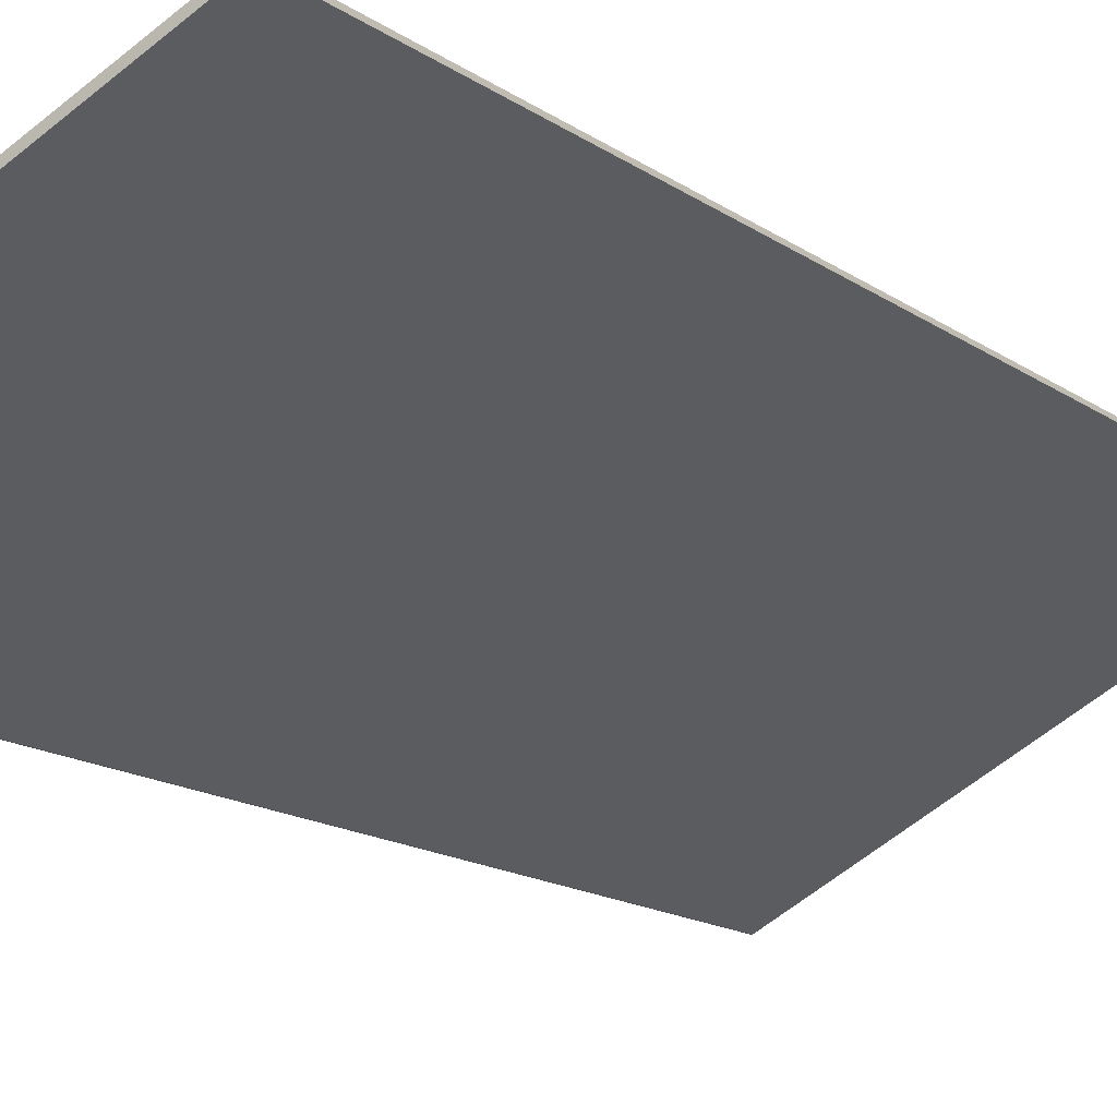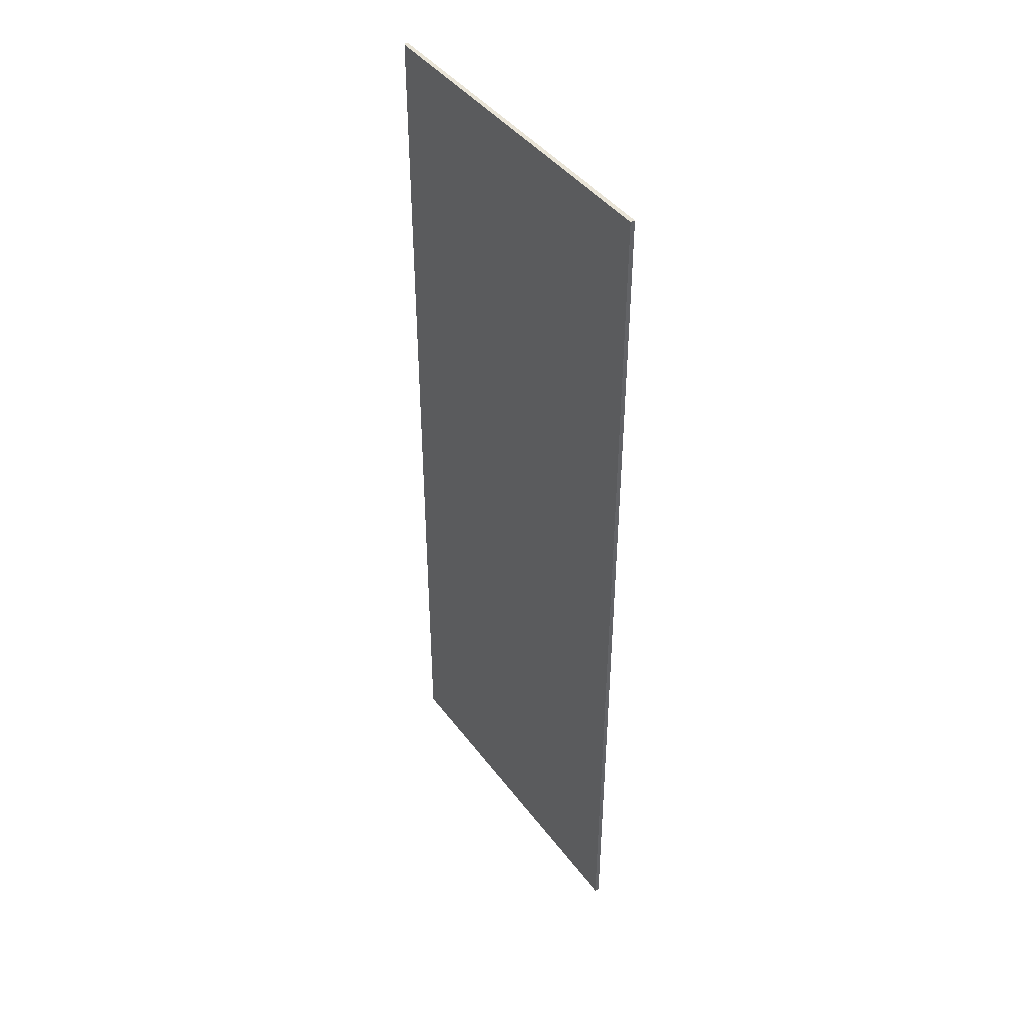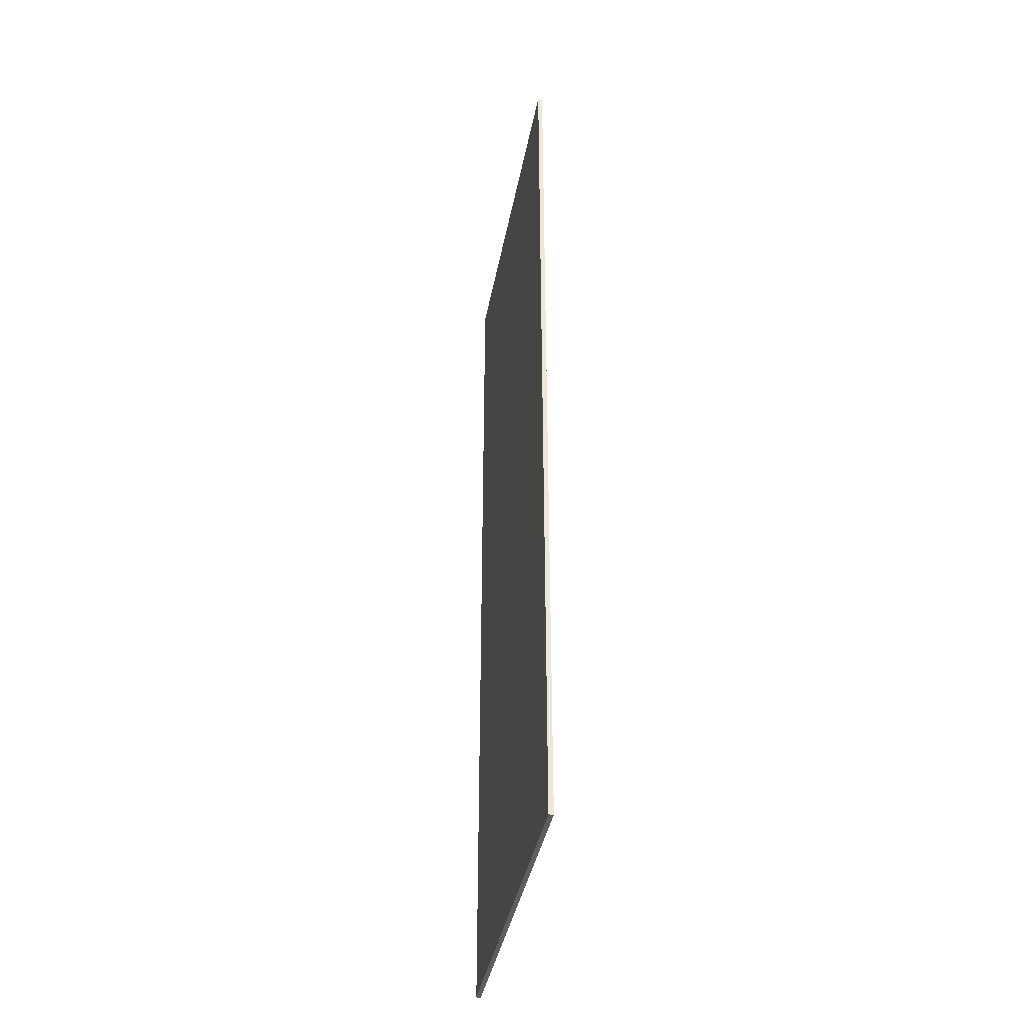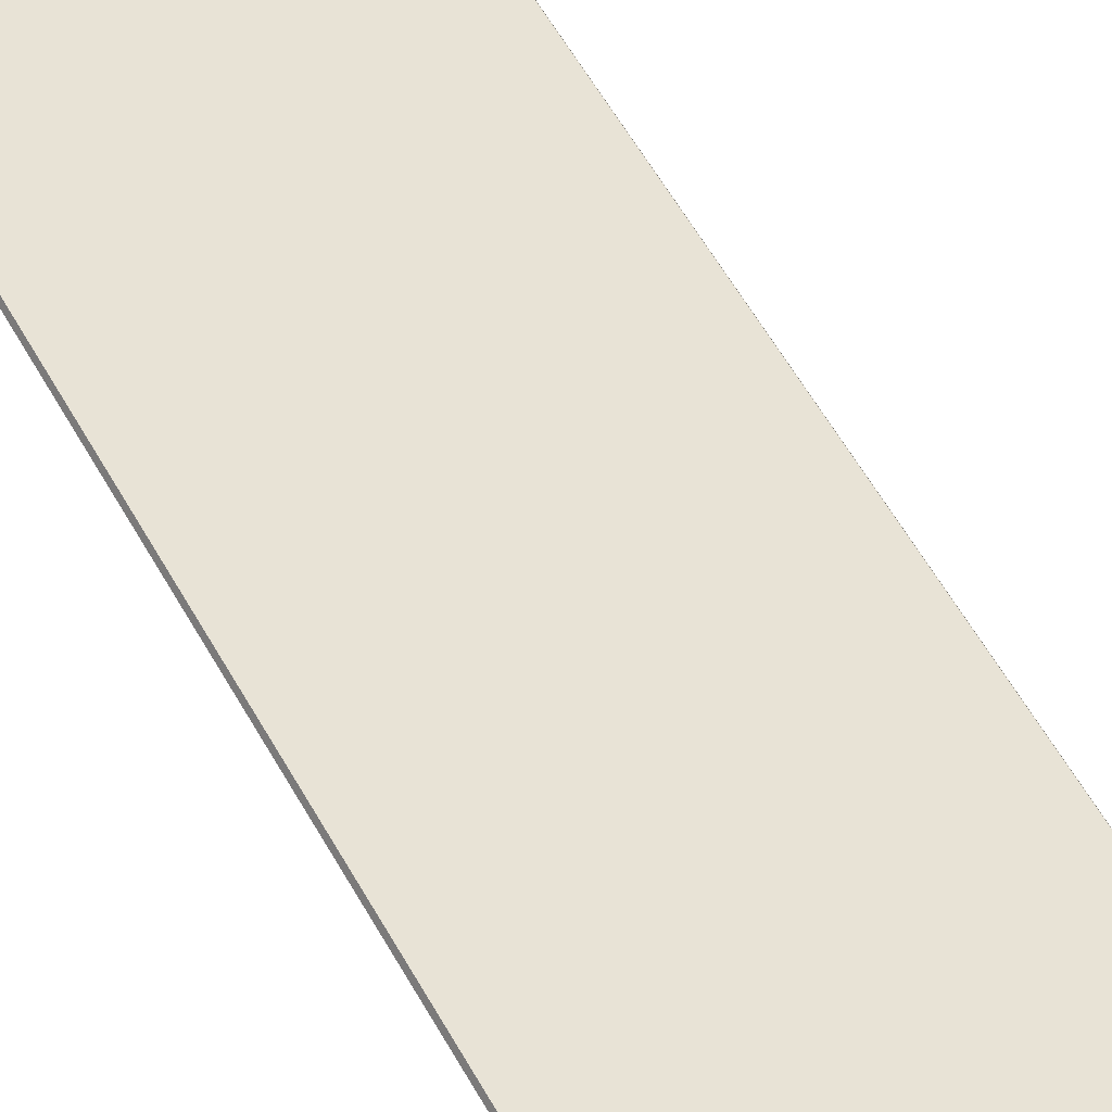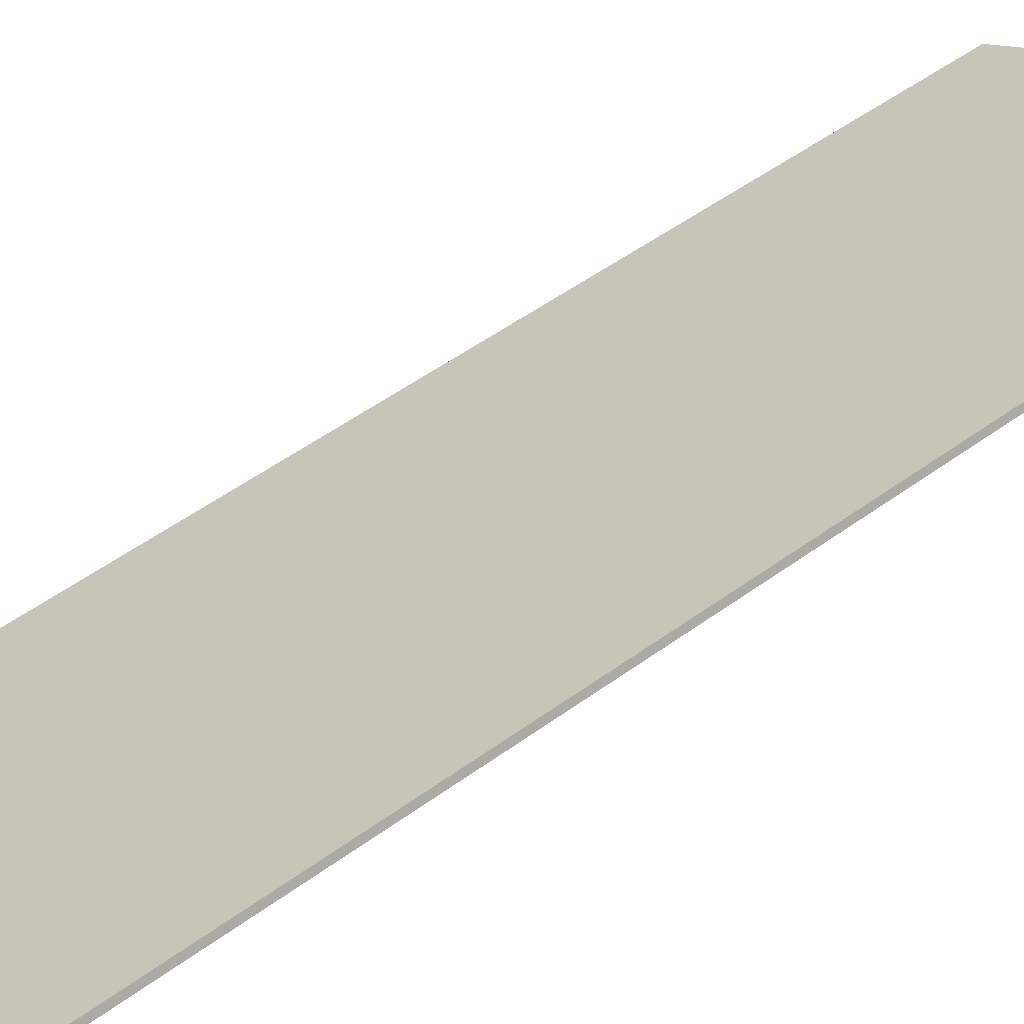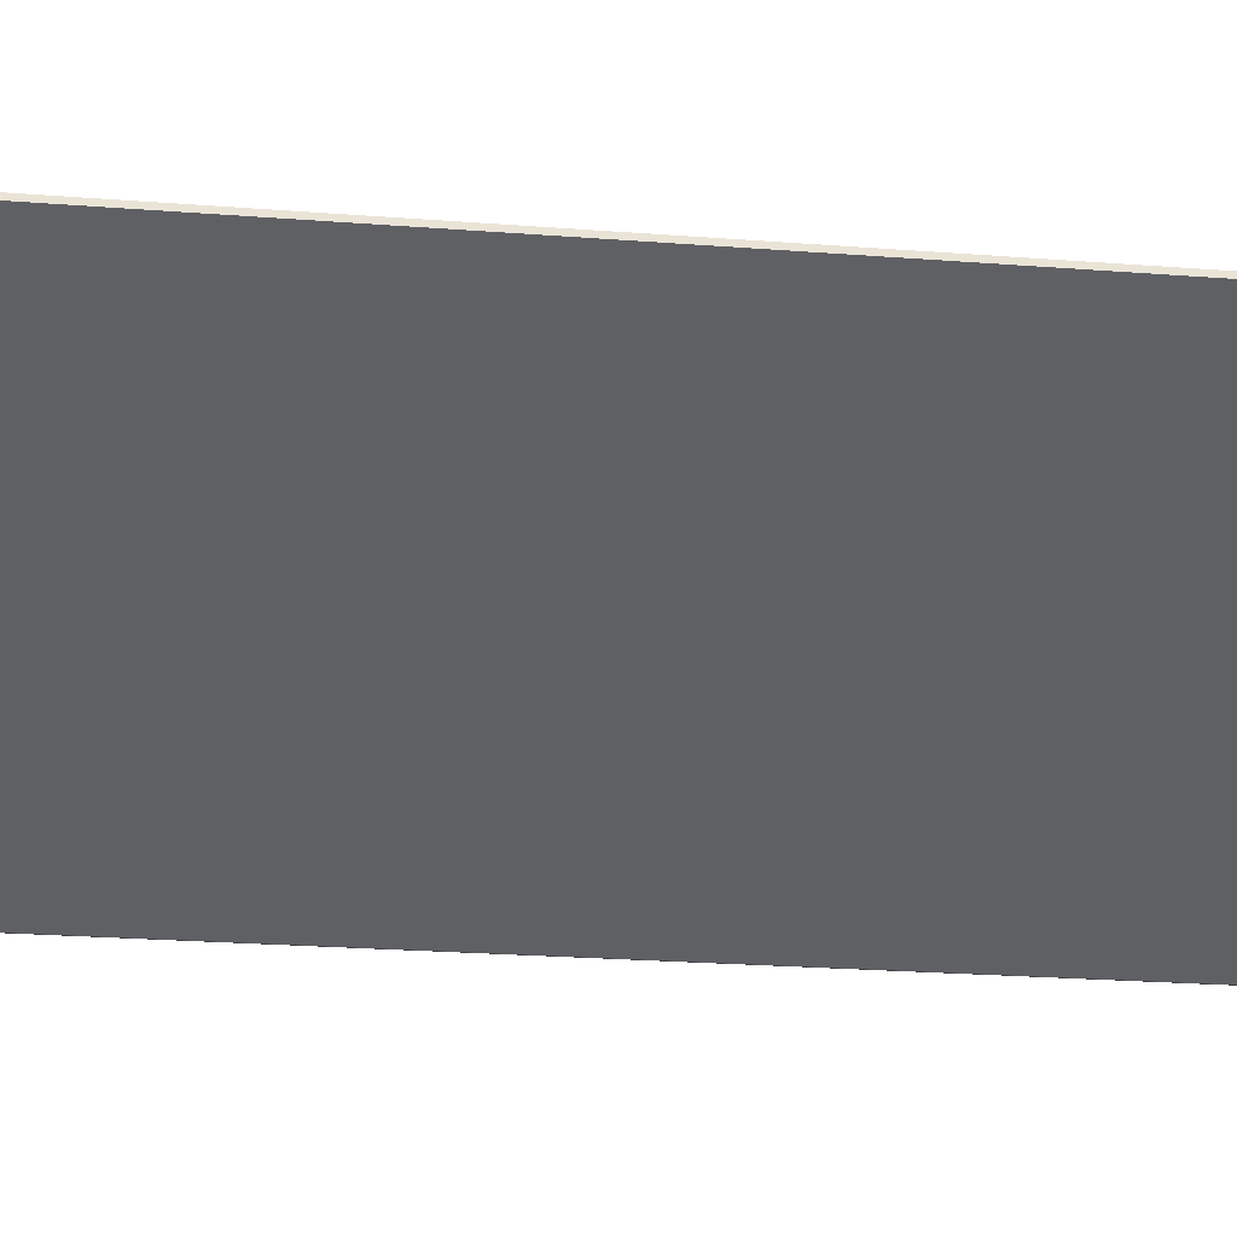
<metadata>
{"format":"obj","ext":"obj","renderer":"f3d","projection":"perspective","resolution":1024,"background":"white","views":[{"elev":-12.6,"azim":-149.9,"up":"+Z"},{"elev":42.8,"azim":-95.5,"up":"+Y"},{"elev":-39.2,"azim":-72.1,"up":"+Y"},{"elev":62.0,"azim":-30.0,"up":"+Z"},{"elev":46.0,"azim":-130.8,"up":"+Z"},{"elev":-18.9,"azim":-99.2,"up":"+Z"}]}
</metadata>
<code>
o Box_14_FlapOuter_1
v -0.2221 0.1555 0.09594
v -0.2221 -0.1543 0.09594
v -0.2214 0.1555 0.09725
v -0.2214 -0.1543 0.09725
v -0.116 0.1555 0.0401
v -0.1162 0.1555 0.04068
v -0.116 -0.1543 0.0401
v -0.1162 -0.1543 0.04068
v -0.1163 0.1555 0.03945
v -0.1169 0.1555 0.03937
v -0.1163 -0.1543 0.03945
v -0.1169 -0.1543 0.03937
f 1 2 4 3
f 5 6 8 7
f 6 5 9 10
f 7 8 12 11
f 10 9 11 12
f 5 7 11 9
f 10 12 2 1
f 3 4 8 6
f 8 4 2 12
f 3 6 10 1

</code>
